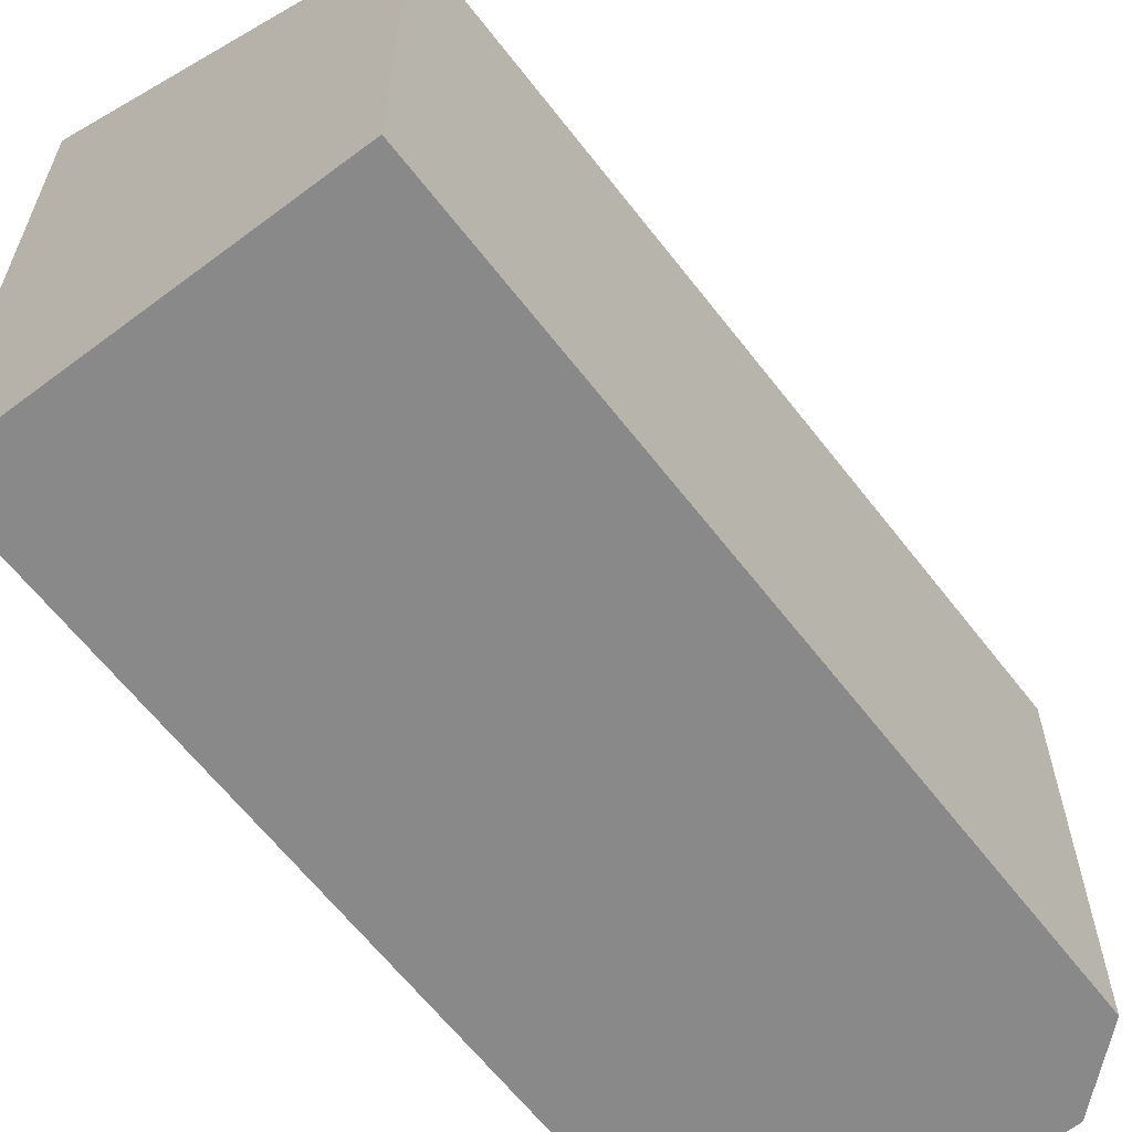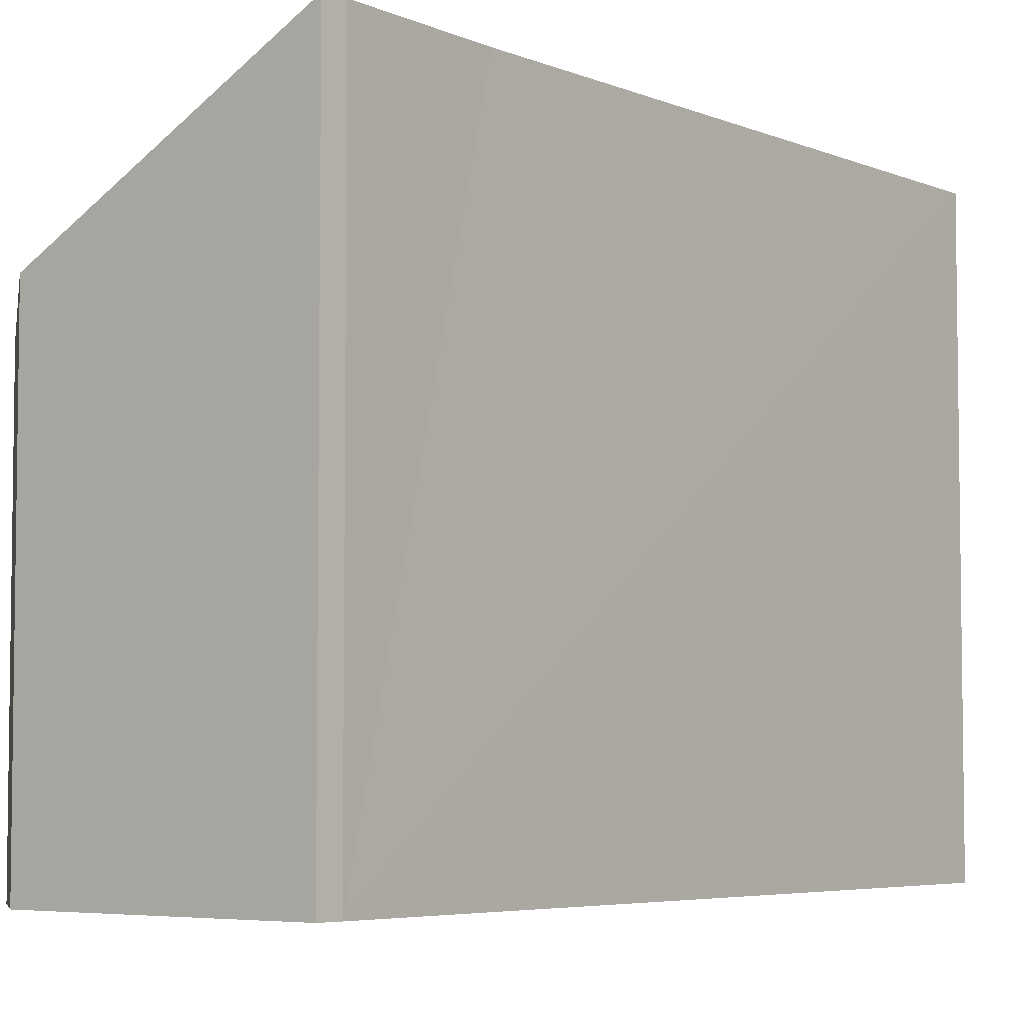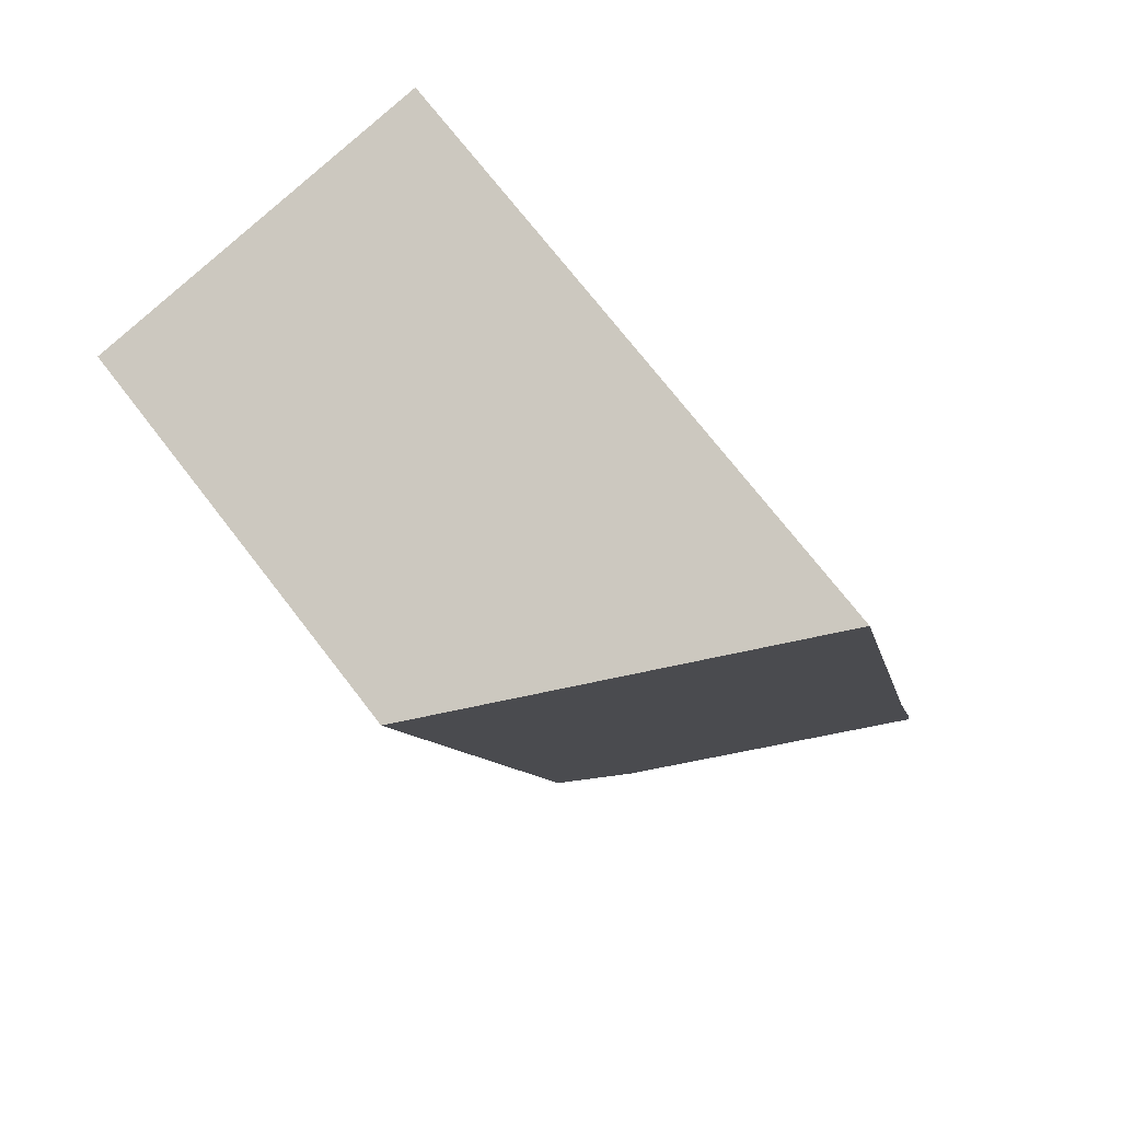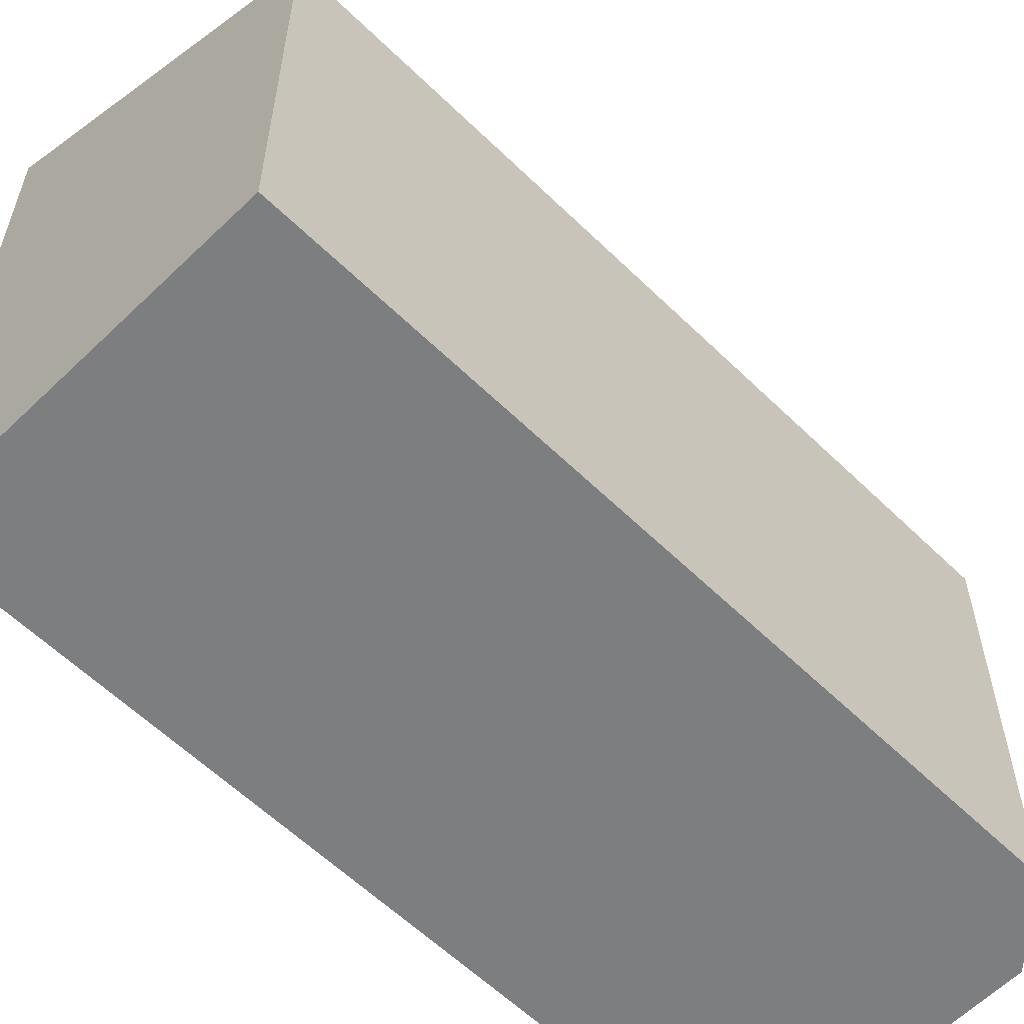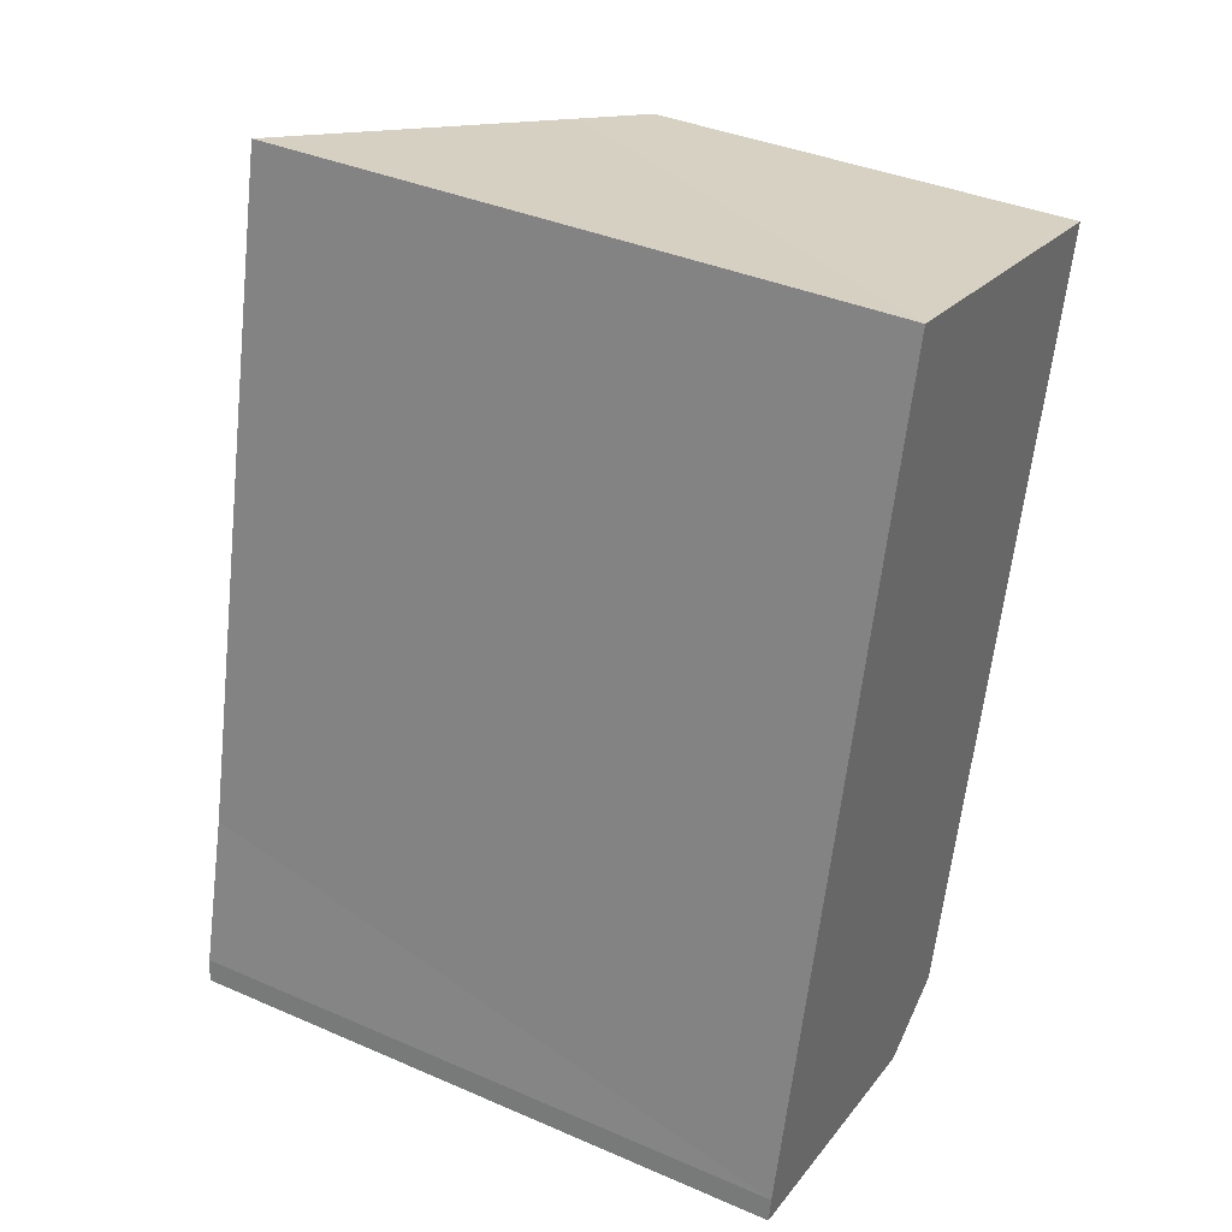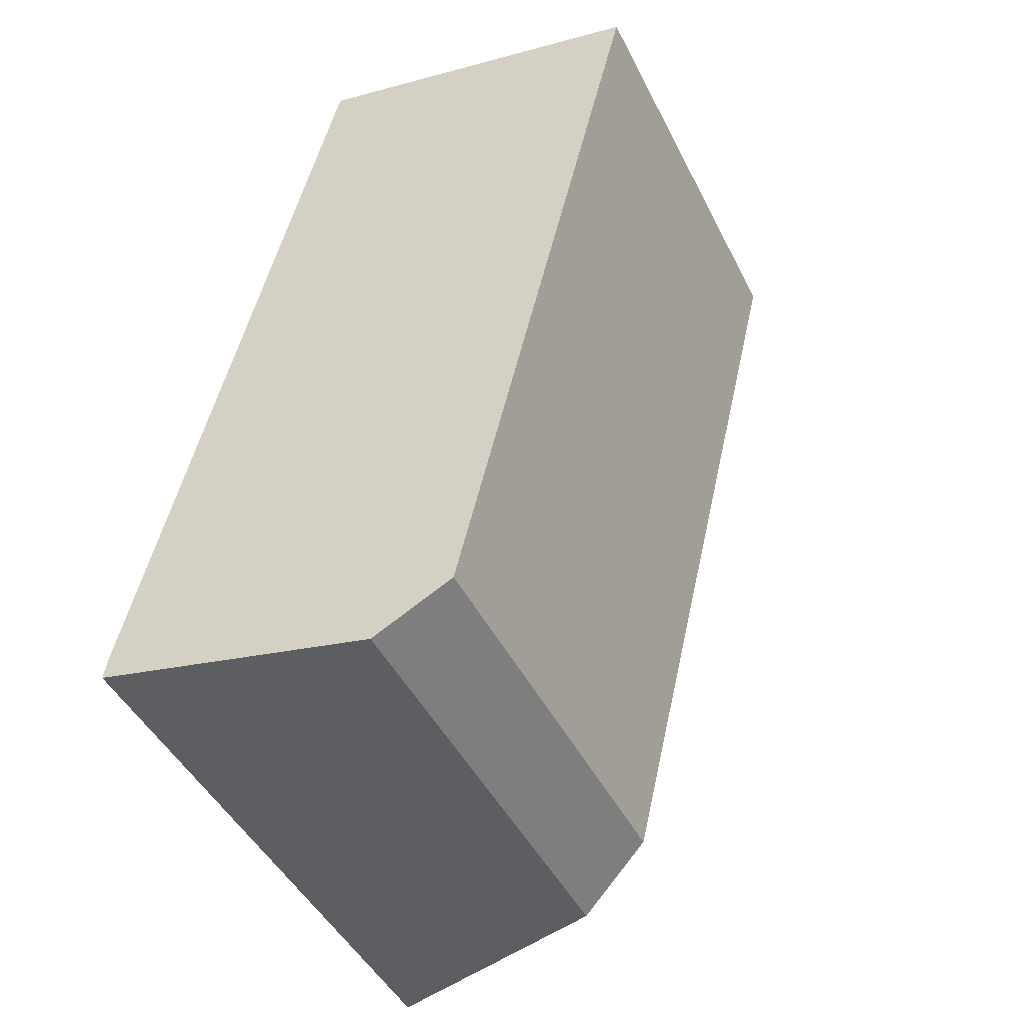
<metadata>
{"format":"obj","ext":"obj","renderer":"f3d","projection":"perspective","resolution":1024,"background":"white","views":[{"elev":-63.0,"azim":51.1,"up":"+Y"},{"elev":-5.1,"azim":-128.8,"up":"+Y"},{"elev":72.7,"azim":142.3,"up":"+Z"},{"elev":-59.3,"azim":58.5,"up":"+Y"},{"elev":38.1,"azim":-61.2,"up":"+Z"},{"elev":-45.8,"azim":25.6,"up":"+Z"}]}
</metadata>
<code>
v  0.012 17.12 0.072
v  3.241 15.34 -0.721
v  0 17.11 1.048e-15
v  7.985 12.73 -1.777
v  0.112 17.14 0.67
v  10.21 11.71 -0.631
v  1.198 17.1 4.973
v  15.35 11.68 20.77
v  13.33 12.79 21.27
v  5.495 17.11 23.19
v  0 0 0
v  7.985 1.088e-16 -1.777
v  3.241 4.415e-17 -0.721
v  10.21 3.864e-17 -0.631
v  0.112 -4.103e-17 0.67
v  0.012 -4.409e-18 0.072
v  5.495 -1.42e-15 23.19
v  1.198 -3.045e-16 4.973
v  15.35 -1.272e-15 20.77
v  13.33 -1.302e-15 21.27
g defaultobject
f 1 2 3
f 2 1 4
f 4 1 5
f 4 5 6
f 6 5 7
f 6 7 8
f 8 7 9
f 9 7 10
f 2 11 3
f 11 2 4
f 11 4 12
f 11 12 13
f 6 12 4
f 12 6 14
f 1 15 5
f 15 1 3
f 15 3 11
f 15 11 16
f 15 7 5
f 7 15 10
f 10 15 17
f 17 15 18
f 17 9 10
f 9 17 8
f 8 17 19
f 19 17 20
f 8 14 6
f 14 8 19
f 18 20 17
f 20 18 19
f 19 18 14
f 14 18 15
f 14 15 12
f 12 15 16
f 12 16 13
f 13 16 11

</code>
